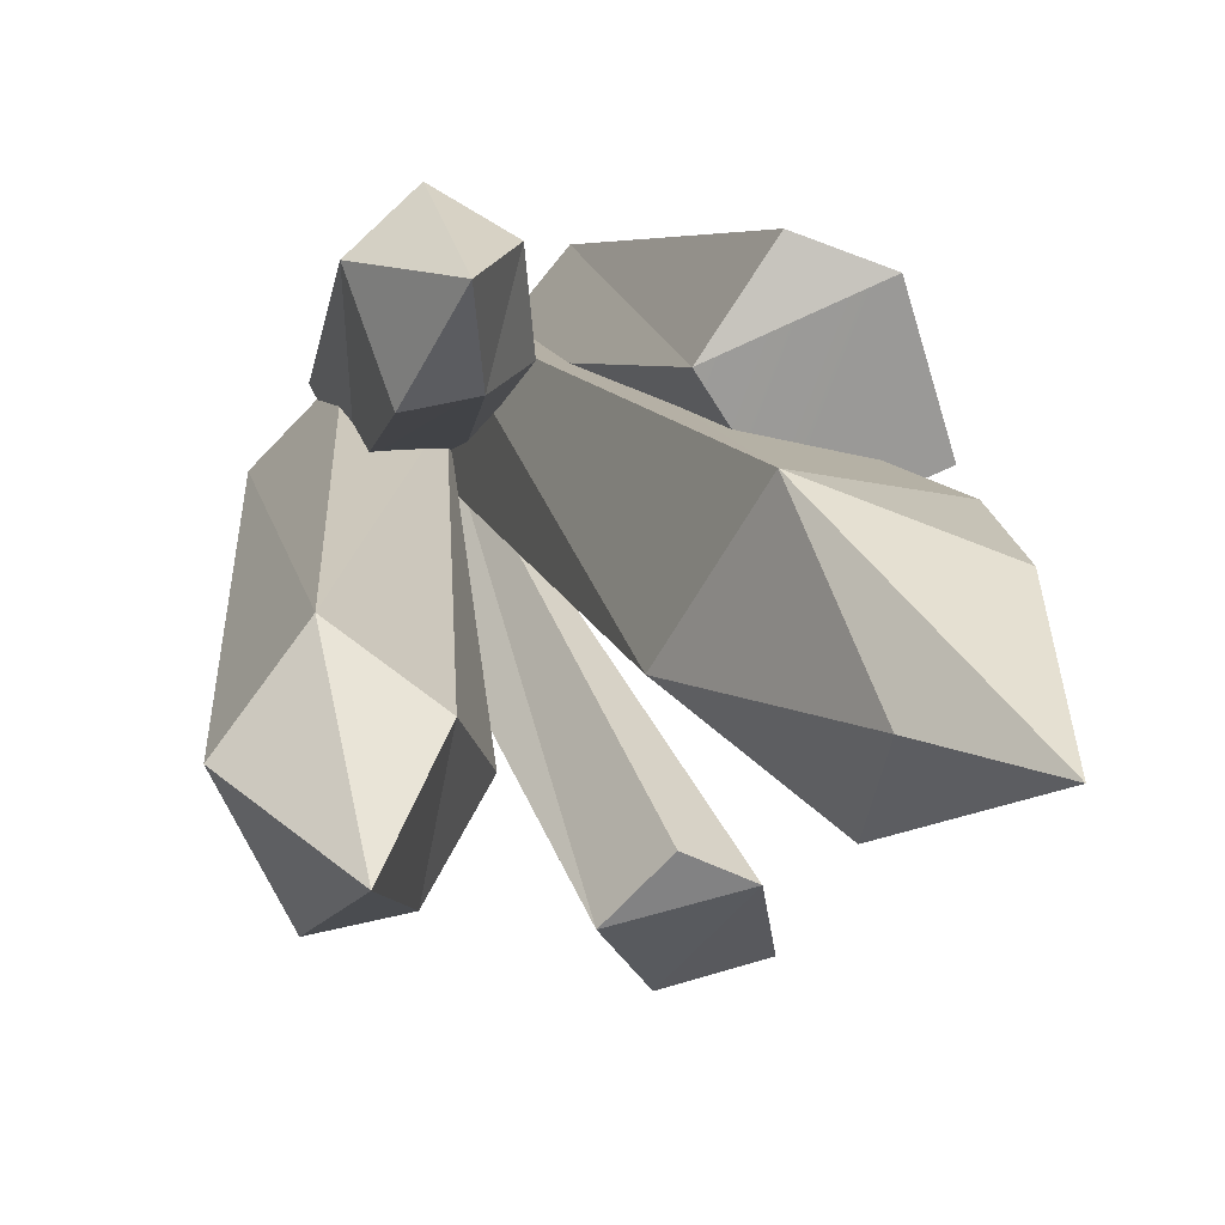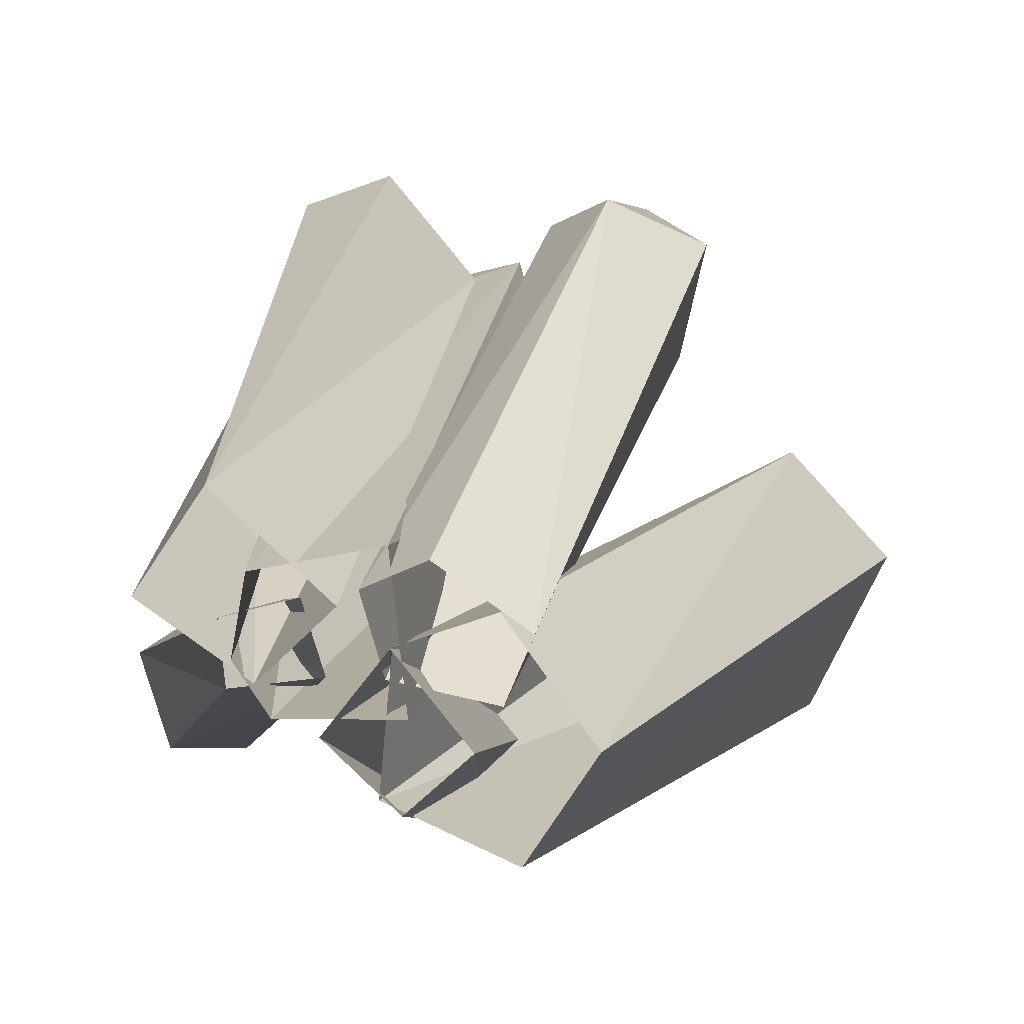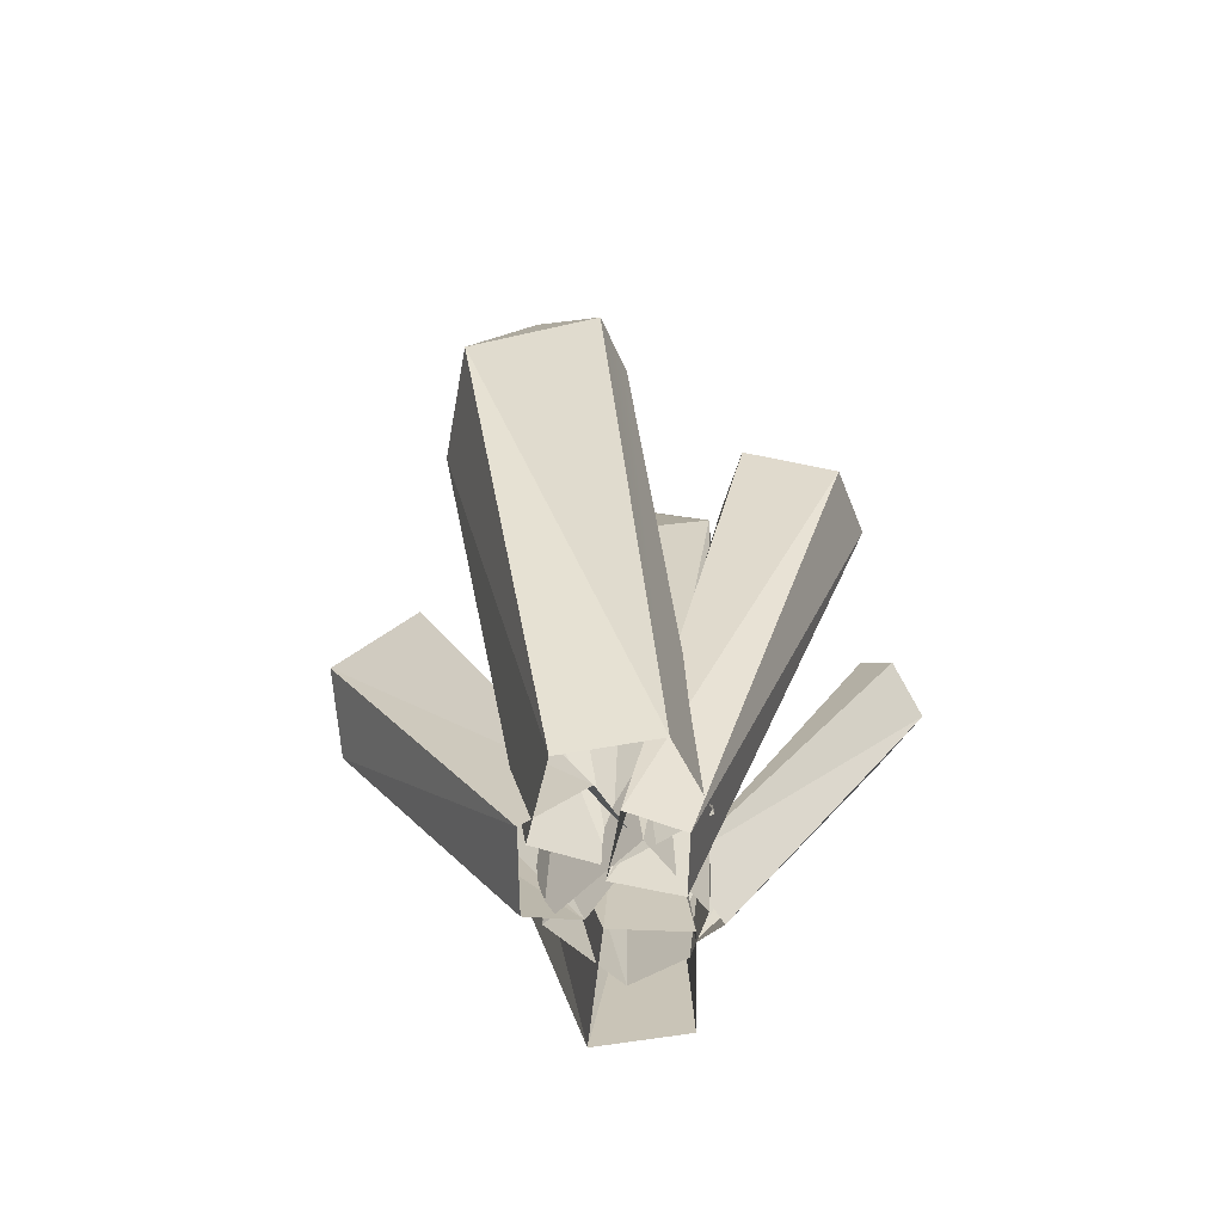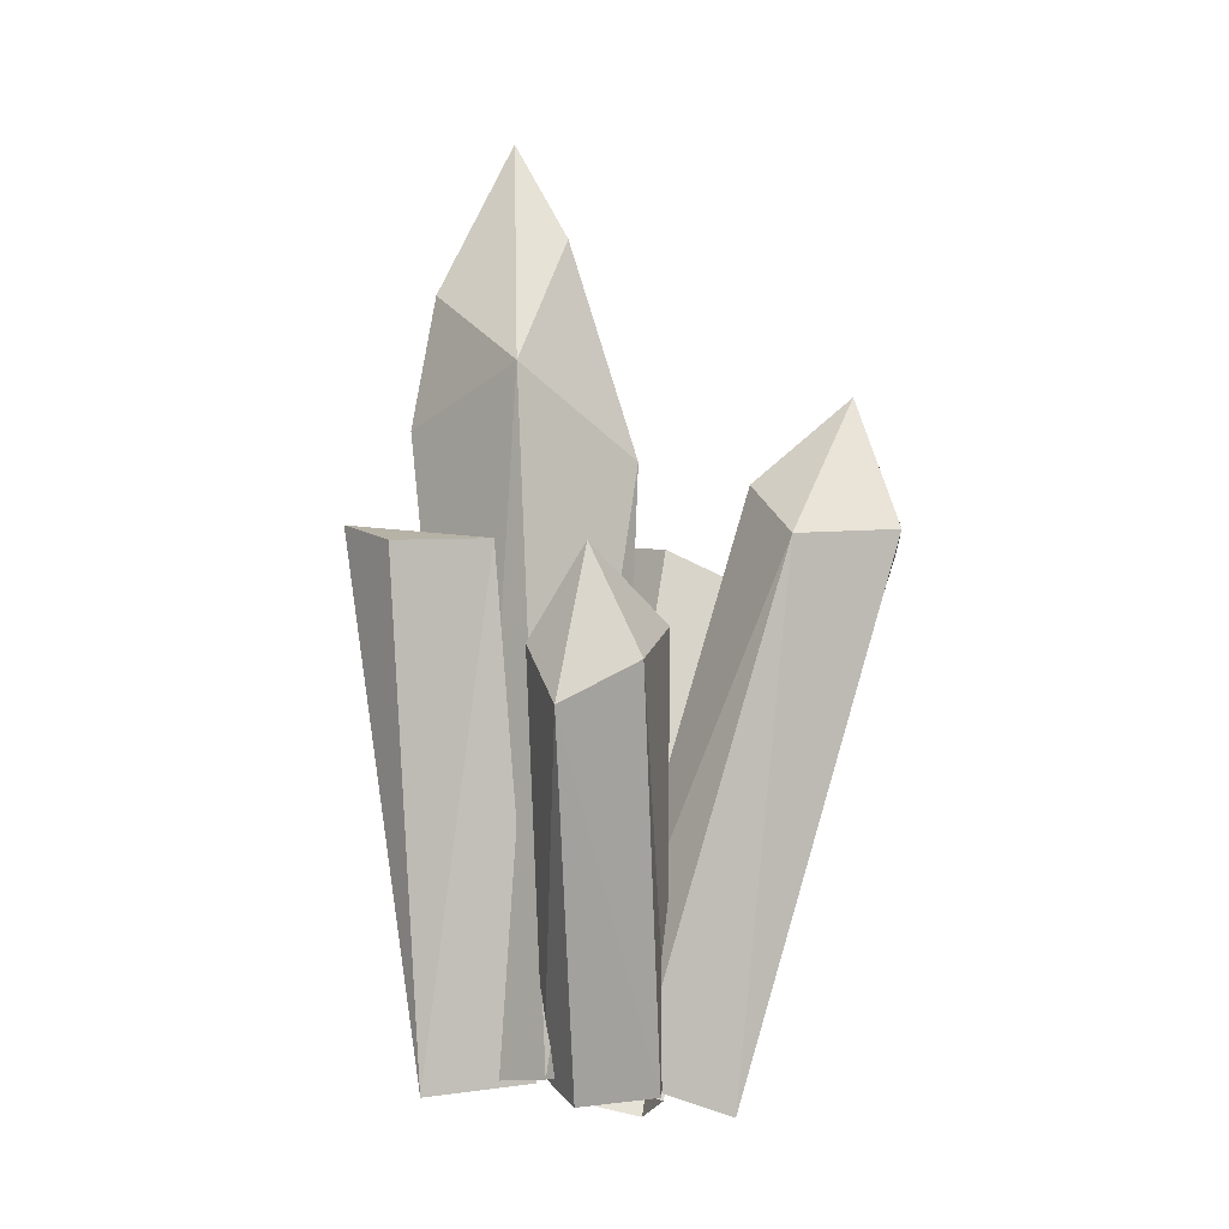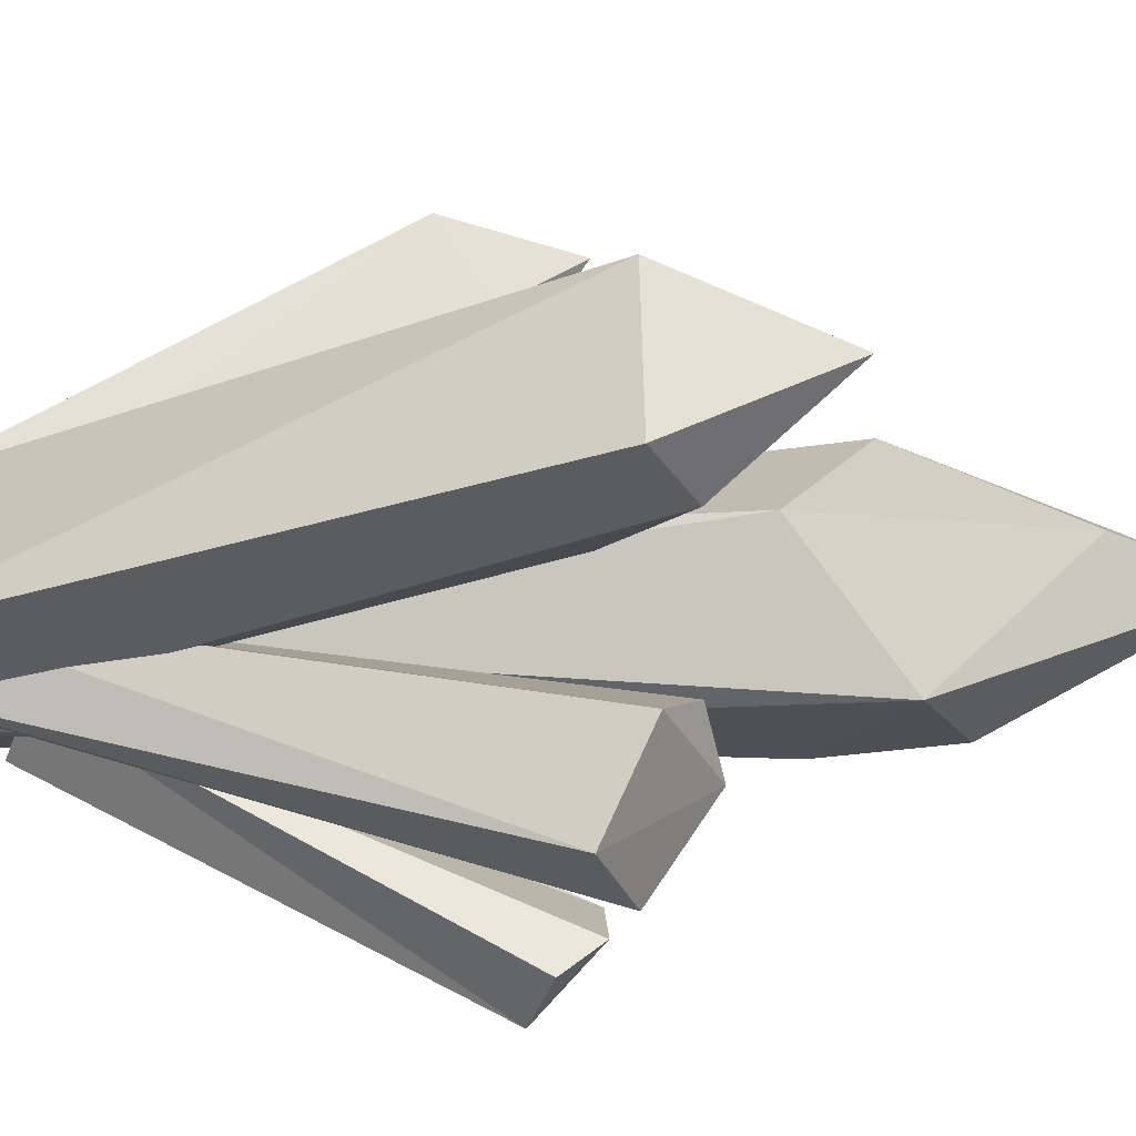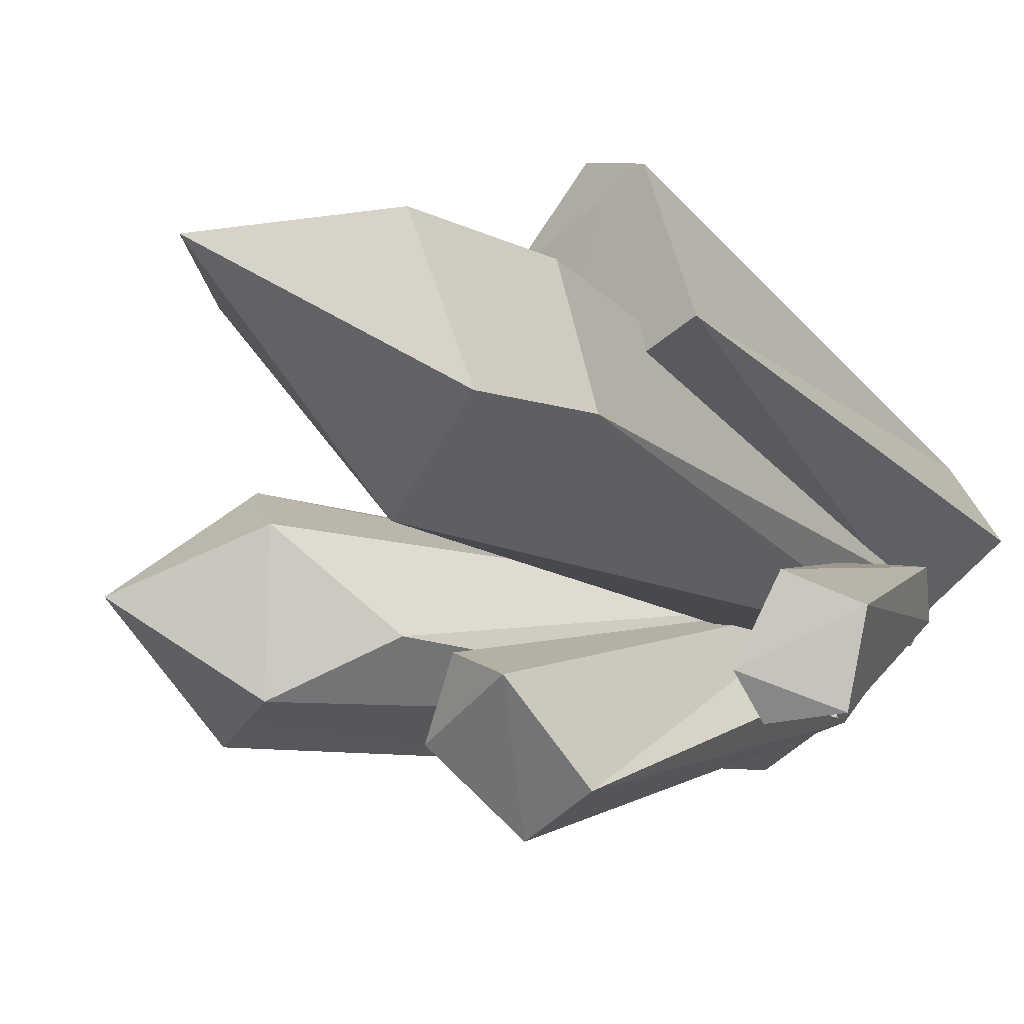
<metadata>
{"format":"obj","ext":"obj","renderer":"f3d","projection":"perspective","resolution":1024,"background":"white","views":[{"elev":18.4,"azim":160.1,"up":"+Z"},{"elev":14.3,"azim":7.0,"up":"+Z"},{"elev":-64.2,"azim":128.0,"up":"+Y"},{"elev":-9.9,"azim":28.6,"up":"+Y"},{"elev":-50.8,"azim":94.1,"up":"+Z"},{"elev":-17.2,"azim":-144.2,"up":"+Z"}]}
</metadata>
<code>
g polySurface34
v -0.1821 -0.1906 0.1785
v -0.2482 -0.1749 0.08036
v -0.278 0.4819 0.1327
v -0.1455 0.4702 0.08502
v -0.1518 -0.1623 0.006738
v -0.08115 -0.1743 0.07769
v -0.1821 -0.1906 0.1785
v -0.05508 0.464 0.2296
v -0.08115 -0.1743 0.07769
v -0.08115 -0.1743 0.07769
v -0.05508 0.464 0.2296
v -0.1455 0.4702 0.08502
v -0.1821 -0.1906 0.1785
v -0.278 0.4819 0.1327
v -0.2247 0.4843 0.2967
v -0.278 0.4819 0.1327
v -0.1518 -0.1623 0.006738
v -0.1455 0.4702 0.08502
v -0.1366 0.4513 0.3319
v -0.05508 0.464 0.2296
v -0.1821 -0.1906 0.1785
v -0.278 0.4819 0.1327
v -0.2482 -0.1749 0.08036
v -0.1518 -0.1623 0.006738
v -0.05508 0.464 0.2296
v -0.1366 0.4513 0.3319
v -0.2247 0.4843 0.2967
v -0.1821 -0.1906 0.1785
v -0.2247 0.4843 0.2967
v -0.1366 0.4513 0.3319
v 0.2575 0.4693 0.06348
v -0.04172 -0.1434 0.03557
v 0.1699 0.551 -0.004826
v 0.2575 0.4693 0.06348
v 0.3534 0.4844 -0.04389
v 0.135 -0.2146 -0.02238
v 0.2575 0.4693 0.06348
v 0.135 -0.2146 -0.02238
v 0.05011 -0.1742 0.07759
v 0.07076 -0.1995 -0.1268
v 0.3534 0.4844 -0.04389
v 0.2811 0.4834 -0.1992
v 0.3534 0.4844 -0.04389
v 0.2575 0.4693 0.06348
v 0.2744 0.6685 -0.08816
v 0.3534 0.4844 -0.04389
v 0.07076 -0.1995 -0.1268
v 0.135 -0.2146 -0.02238
v 0.2811 0.4834 -0.1992
v 0.3534 0.4844 -0.04389
v 0.2744 0.6685 -0.08816
v 0.1699 0.551 -0.004826
v -0.04172 -0.1434 0.03557
v 0.09905 0.4313 -0.1028
v 0.1949 0.524 -0.1732
v 0.2811 0.4834 -0.1992
v 0.2744 0.6685 -0.08816
v 0.1949 0.524 -0.1732
v 0.2744 0.6685 -0.08816
v 0.1699 0.551 -0.004826
v 0.2575 0.4693 0.06348
v 0.1699 0.551 -0.004826
v 0.2744 0.6685 -0.08816
v 0.09905 0.4313 -0.1028
v -0.04172 -0.1434 0.03557
v -0.05264 -0.1504 -0.09278
v 0.2575 0.4693 0.06348
v 0.05011 -0.1742 0.07759
v -0.04172 -0.1434 0.03557
v 0.1949 0.524 -0.1732
v 0.09905 0.4313 -0.1028
v -0.05264 -0.1504 -0.09278
v 0.1949 0.524 -0.1732
v 0.1699 0.551 -0.004826
v 0.09905 0.4313 -0.1028
v -0.2261 0.7549 -0.007474
v -0.09962 0.7053 -0.08865
v -0.1261 1.02 0.07112
v -0.2504 0.6031 0.008444
v -0.1376 -0.1669 -0.02097
v -0.09962 0.7053 -0.08865
v -0.09962 0.7053 -0.08865
v -0.02619 -0.1628 -0.01863
v 0.03016 0.5897 0.0252
v -0.03768 0.6852 0.2094
v -0.1551 -0.1723 0.1035
v -0.2273 0.633 0.151
v 0.03016 0.5897 0.0252
v -0.02619 -0.1628 -0.01863
v -0.04007 -0.169 0.1278
v -0.09962 0.7053 -0.08865
v -0.1376 -0.1669 -0.02097
v -0.02619 -0.1628 -0.01863
v -0.09962 0.7053 -0.08865
v 0.03016 0.5897 0.0252
v -0.04753 0.8808 0.06778
v 0.03016 0.5897 0.0252
v -0.04007 -0.169 0.1278
v -0.03768 0.6852 0.2094
v -0.1261 1.02 0.07112
v -0.03768 0.6852 0.2094
v -0.191 0.8044 0.1527
v -0.04753 0.8808 0.06778
v 0.03016 0.5897 0.0252
v -0.03768 0.6852 0.2094
v -0.2261 0.7549 -0.007474
v -0.1261 1.02 0.07112
v -0.191 0.8044 0.1527
v -0.03768 0.6852 0.2094
v -0.04007 -0.169 0.1278
v -0.1551 -0.1723 0.1035
v -0.2504 0.6031 0.008444
v -0.1691 -0.17 0.0287
v -0.1376 -0.1669 -0.02097
v -0.1261 1.02 0.07112
v -0.09962 0.7053 -0.08865
v -0.04753 0.8808 0.06778
v -0.04753 0.8808 0.06778
v -0.03768 0.6852 0.2094
v -0.1261 1.02 0.07112
v -0.03768 0.6852 0.2094
v -0.2273 0.633 0.151
v -0.191 0.8044 0.1527
v -0.191 0.8044 0.1527
v -0.2273 0.633 0.151
v -0.2504 0.6031 0.008444
v -0.2504 0.6031 0.008444
v -0.09962 0.7053 -0.08865
v -0.2261 0.7549 -0.007474
v -0.191 0.8044 0.1527
v -0.2504 0.6031 0.008444
v -0.2261 0.7549 -0.007474
v 0.09512 0.2406 0.3447
v -0.0648 -0.166 0.08989
v 0.03541 0.3197 0.3073
v 0.09512 0.2406 0.3447
v 0.1813 0.2919 0.2972
v 0.07969 -0.19 0.06478
v 0.09512 0.2406 0.3447
v 0.07969 -0.19 0.06478
v -0.002135 -0.201 0.1258
v 0.0488 -0.1421 -0.01127
v 0.1813 0.2919 0.2972
v 0.1544 0.3477 0.1817
v 0.1813 0.2919 0.2972
v 0.09512 0.2406 0.3447
v 0.115 0.4312 0.3072
v 0.1813 0.2919 0.2972
v 0.0488 -0.1421 -0.01127
v 0.07969 -0.19 0.06478
v 0.1544 0.3477 0.1817
v 0.1813 0.2919 0.2972
v 0.115 0.4312 0.3072
v 0.03541 0.3197 0.3073
v -0.0648 -0.166 0.08989
v 0.01039 0.2743 0.1947
v 0.08372 0.3642 0.1941
v 0.1544 0.3477 0.1817
v 0.115 0.4312 0.3072
v 0.08372 0.3642 0.1941
v 0.115 0.4312 0.3072
v 0.03541 0.3197 0.3073
v 0.09512 0.2406 0.3447
v 0.03541 0.3197 0.3073
v 0.115 0.4312 0.3072
v 0.01039 0.2743 0.1947
v -0.0648 -0.166 0.08989
v -0.051 -0.1233 0.00191
v 0.09512 0.2406 0.3447
v -0.002135 -0.201 0.1258
v -0.0648 -0.166 0.08989
v 0.08372 0.3642 0.1941
v 0.01039 0.2743 0.1947
v -0.051 -0.1233 0.00191
v 0.08372 0.3642 0.1941
v 0.03541 0.3197 0.3073
v 0.01039 0.2743 0.1947
v -0.03964 -0.167 0.0417
v -0.09253 -0.1971 -0.02504
v -0.1382 0.4531 -0.2907
v -0.04007 0.4216 -0.3209
v -0.02299 -0.2175 -0.08139
v 0.03239 -0.1961 -0.03378
v -0.03964 -0.167 0.0417
v 0.032 0.482 -0.23
v 0.03239 -0.1961 -0.03378
v 0.03239 -0.1961 -0.03378
v 0.032 0.482 -0.23
v -0.04007 0.4216 -0.3209
v -0.03964 -0.167 0.0417
v -0.1382 0.4531 -0.2907
v -0.09376 0.5301 -0.1899
v -0.1382 0.4531 -0.2907
v -0.02299 -0.2175 -0.08139
v -0.04007 0.4216 -0.3209
v -0.1382 0.4531 -0.2907
v -0.04007 0.4216 -0.3209
v -0.09376 0.5301 -0.1899
v -0.04007 0.4216 -0.3209
v 0.032 0.482 -0.23
v -0.09376 0.5301 -0.1899
v -0.02557 0.5154 -0.156
v 0.032 0.482 -0.23
v -0.03964 -0.167 0.0417
v -0.1382 0.4531 -0.2907
v -0.09253 -0.1971 -0.02504
v -0.02299 -0.2175 -0.08139
v 0.032 0.482 -0.23
v -0.02557 0.5154 -0.156
v -0.09376 0.5301 -0.1899
v -0.03964 -0.167 0.0417
v -0.09376 0.5301 -0.1899
v -0.02557 0.5154 -0.156
v -0.1064 -0.09039 -0.008124
v -0.1305 -0.07139 0.05452
v -0.3196 0.4123 -0.1009
v -0.3756 0.3541 -0.1307
v -0.1939 -0.1042 0.04404
v -0.1833 -0.1258 -0.01009
v -0.1064 -0.09039 -0.008124
v -0.3436 0.3404 -0.224
v -0.1833 -0.1258 -0.01009
v -0.1833 -0.1258 -0.01009
v -0.3436 0.3404 -0.224
v -0.3756 0.3541 -0.1307
v -0.1064 -0.09039 -0.008124
v -0.3196 0.4123 -0.1009
v -0.2713 0.4195 -0.1894
v -0.3196 0.4123 -0.1009
v -0.1939 -0.1042 0.04404
v -0.3756 0.3541 -0.1307
v -0.3196 0.4123 -0.1009
v -0.3756 0.3541 -0.1307
v -0.2713 0.4195 -0.1894
v -0.3756 0.3541 -0.1307
v -0.3436 0.3404 -0.224
v -0.2713 0.4195 -0.1894
v -0.2733 0.3722 -0.2311
v -0.3436 0.3404 -0.224
v -0.1064 -0.09039 -0.008124
v -0.3196 0.4123 -0.1009
v -0.1305 -0.07139 0.05452
v -0.1939 -0.1042 0.04404
v -0.3436 0.3404 -0.224
v -0.2733 0.3722 -0.2311
v -0.2713 0.4195 -0.1894
v -0.1064 -0.09039 -0.008124
v -0.2713 0.4195 -0.1894
v -0.2733 0.3722 -0.2311
v -0.278 0.4819 0.1327
v -0.1455 0.4702 0.08502
v -0.2247 0.4843 0.2967
v -0.05508 0.464 0.2296
v 0.1949 0.524 -0.1732
v -0.05264 -0.1504 -0.09278
v 0.07076 -0.1995 -0.1268
v 0.2811 0.4834 -0.1992
v -0.1551 -0.1723 0.1035
v -0.1691 -0.17 0.0287
v -0.2273 0.633 0.151
v -0.2504 0.6031 0.008444
v 0.08372 0.3642 0.1941
v -0.051 -0.1233 0.00191
v 0.0488 -0.1421 -0.01127
v 0.1544 0.3477 0.1817
g polySurface34_0
f 3 2 1
f 6 5 4
f 9 8 7
f 12 11 10
f 15 14 13
f 18 17 16
f 21 20 19
f 24 23 22
f 27 26 25
f 30 29 28
f 33 32 31
f 36 35 34
f 39 38 37
f 42 41 40
f 45 44 43
f 48 47 46
f 51 50 49
f 54 53 52
f 57 56 55
f 60 59 58
f 63 62 61
f 66 65 64
f 69 68 67
f 72 71 70
f 75 74 73
f 78 77 76
f 81 80 79
f 84 83 82
f 87 86 85
f 90 89 88
f 93 92 91
f 96 95 94
f 99 98 97
f 102 101 100
f 105 104 103
f 108 107 106
f 111 110 109
f 114 113 112
f 117 116 115
f 120 119 118
f 123 122 121
f 126 125 124
f 129 128 127
f 132 131 130
f 135 134 133
f 138 137 136
f 141 140 139
f 144 143 142
f 147 146 145
f 150 149 148
f 153 152 151
f 156 155 154
f 159 158 157
f 162 161 160
f 165 164 163
f 168 167 166
f 171 170 169
f 174 173 172
f 177 176 175
f 180 179 178
f 183 182 181
f 186 185 184
f 189 188 187
f 192 191 190
f 195 194 193
f 198 197 196
f 201 200 199
f 204 203 202
f 207 206 205
f 210 209 208
f 213 212 211
f 216 215 214
f 219 218 217
f 222 221 220
f 225 224 223
f 228 227 226
f 231 230 229
f 234 233 232
f 237 236 235
f 240 239 238
f 243 242 241
f 246 245 244
f 249 248 247
f 252 251 250
f 252 253 251
f 256 255 254
f 257 256 254
f 260 259 258
f 261 259 260
f 264 263 262
f 265 264 262

</code>
